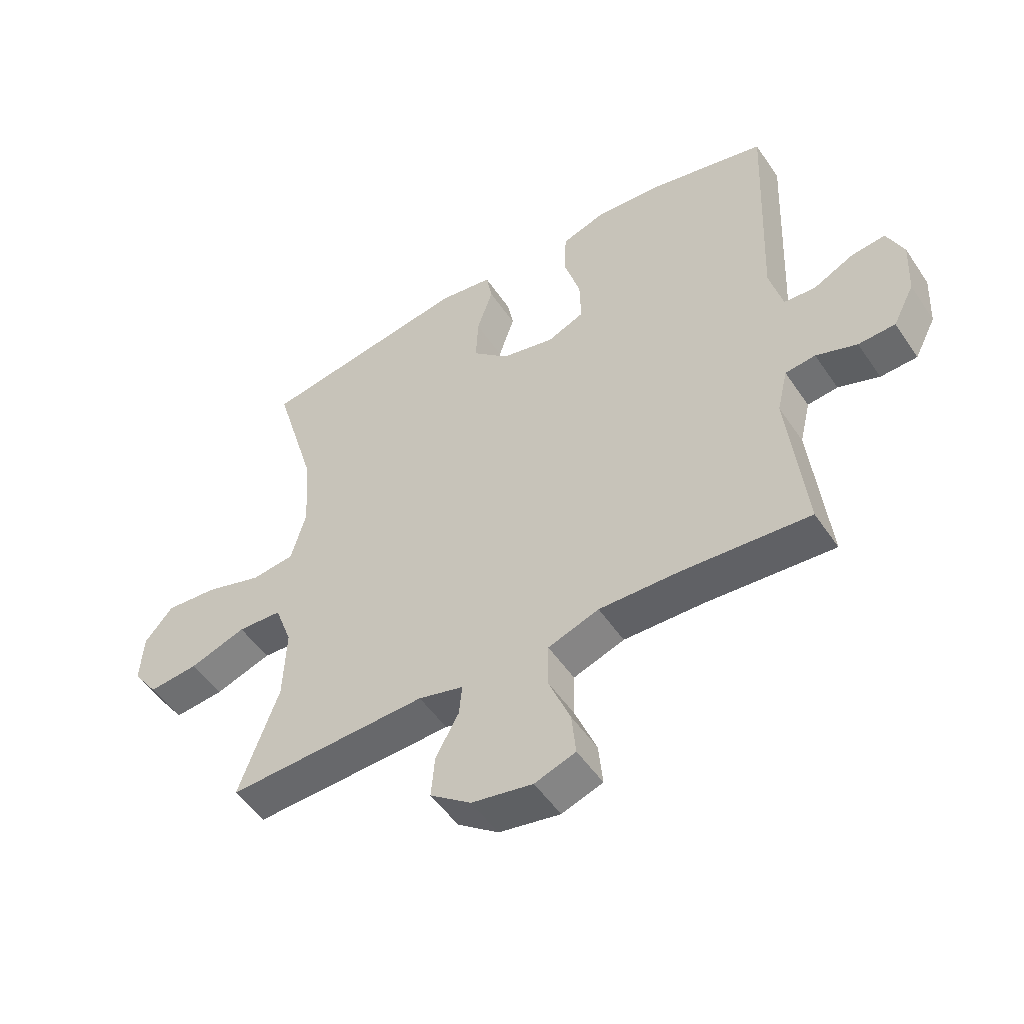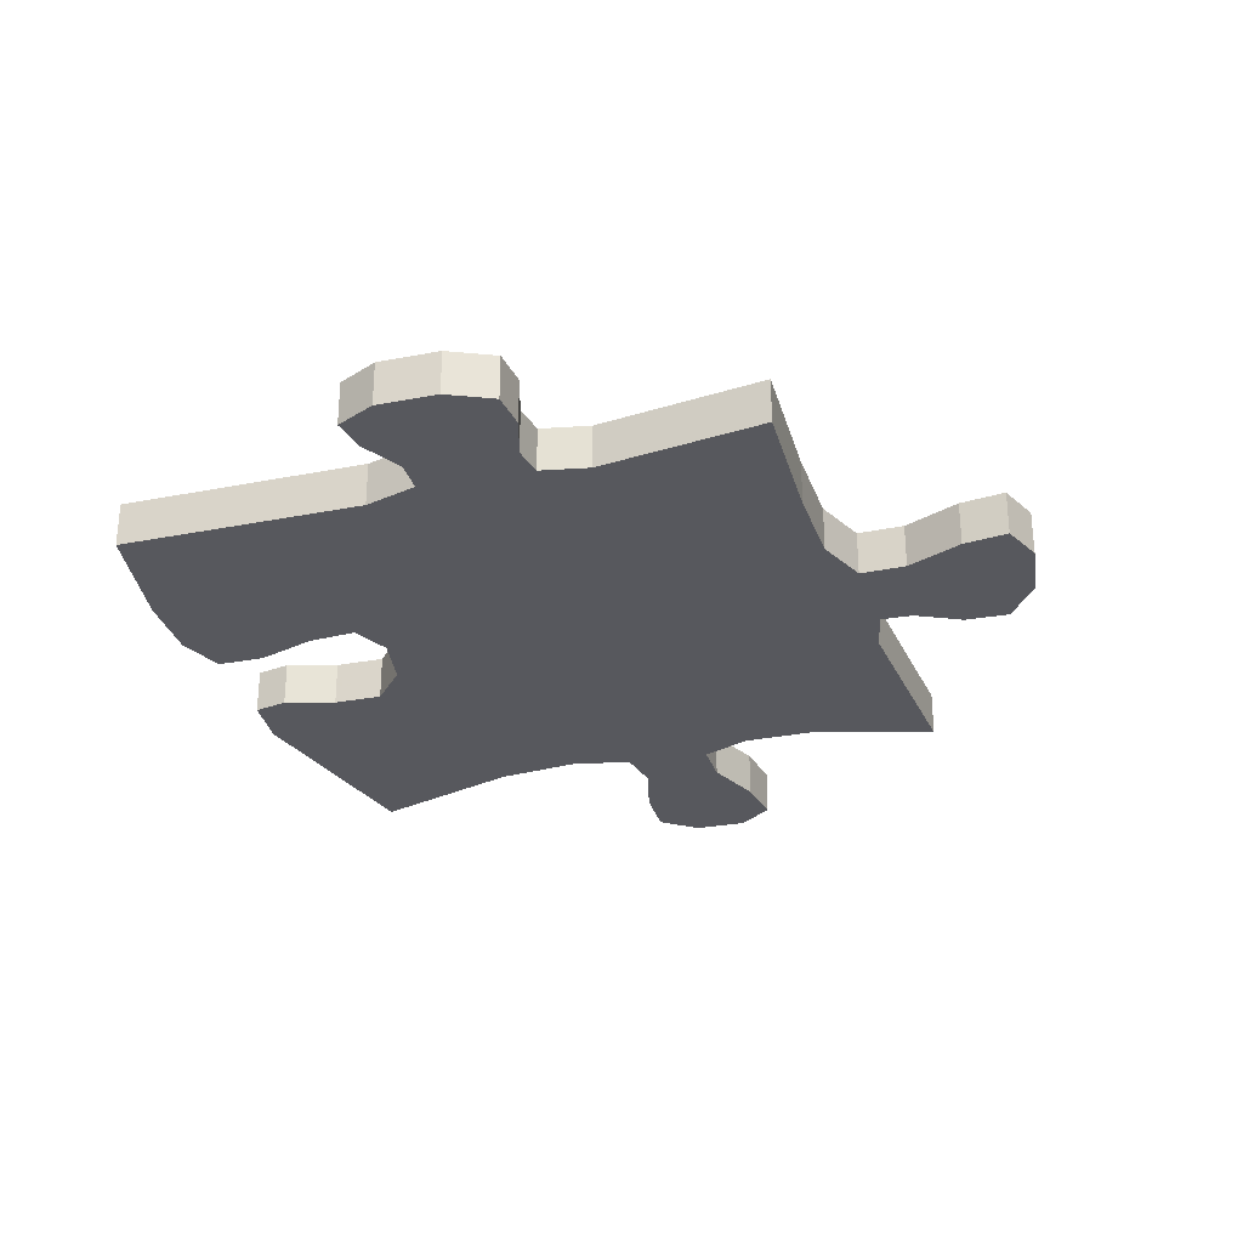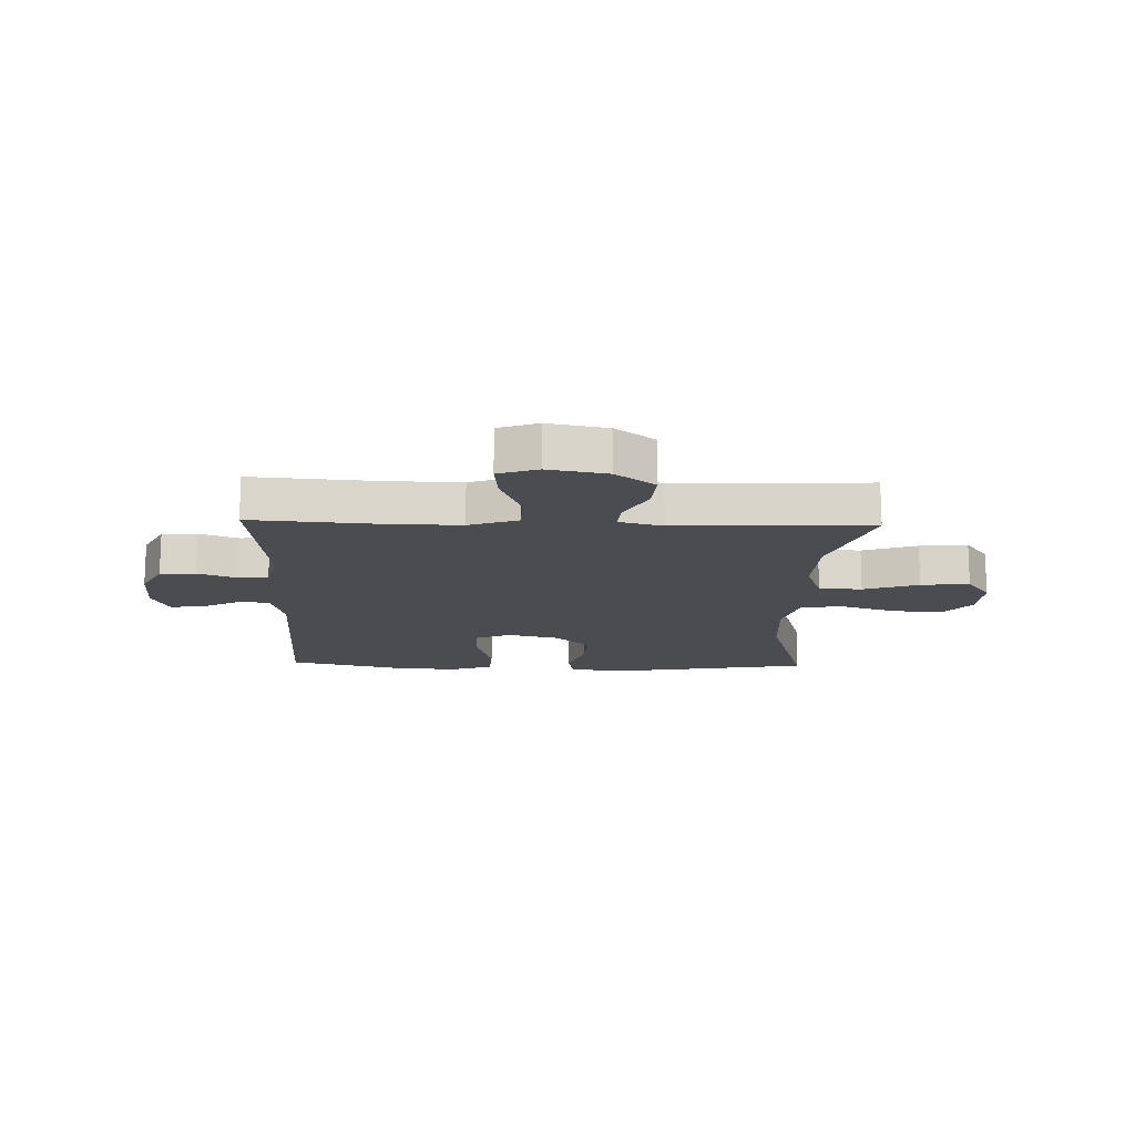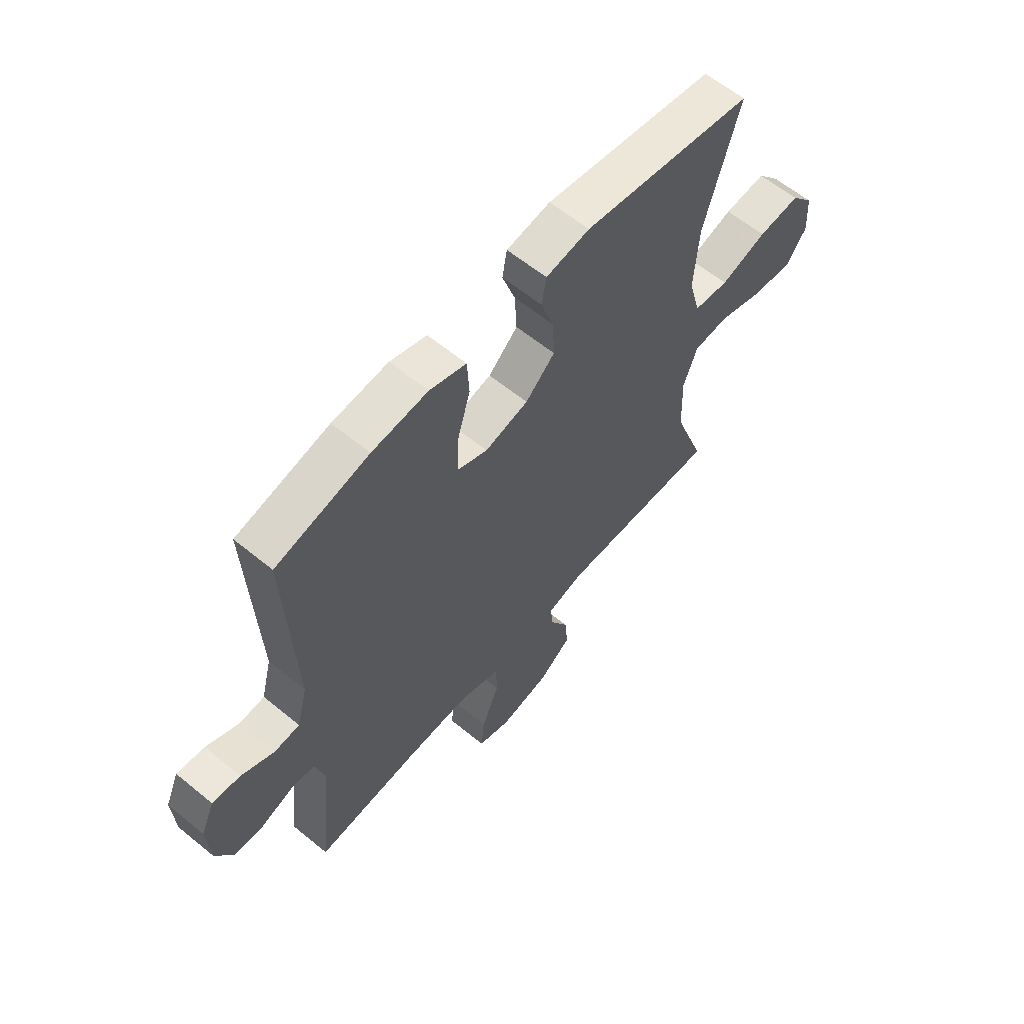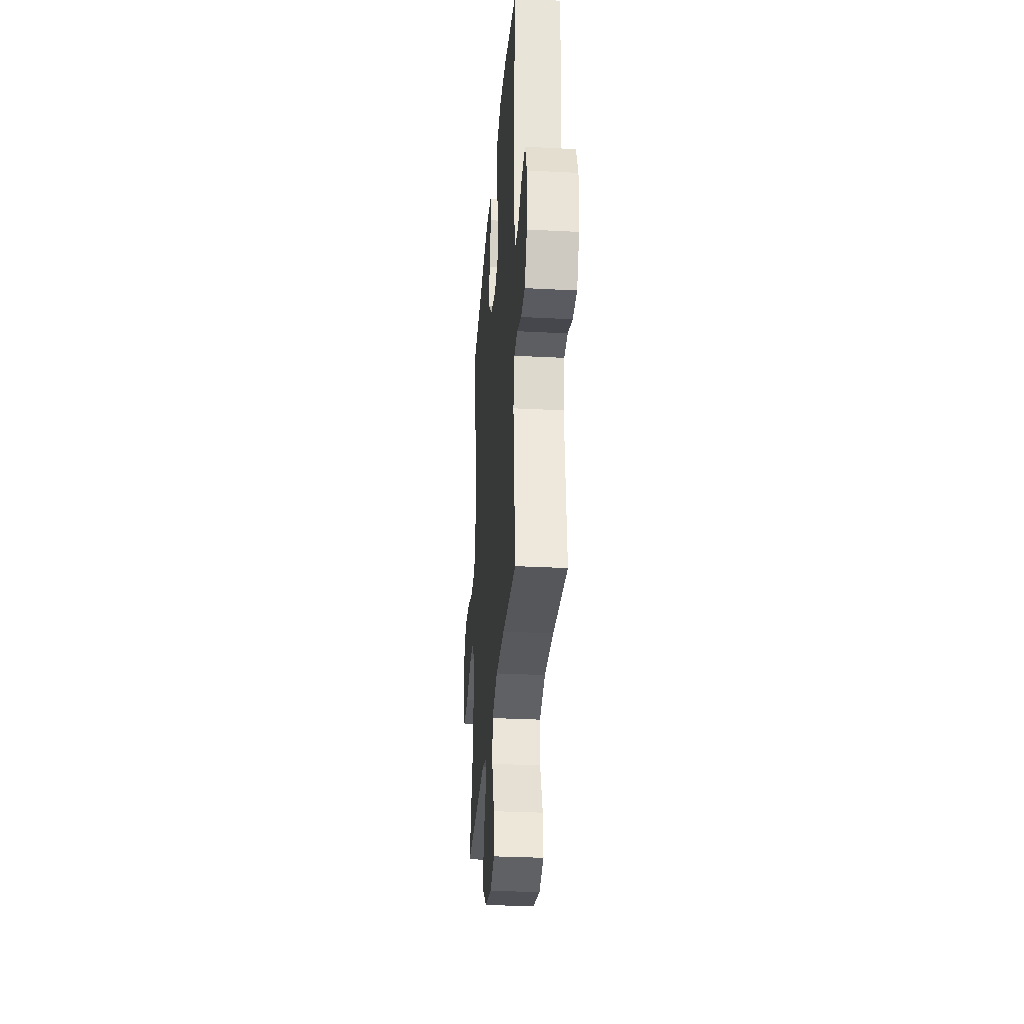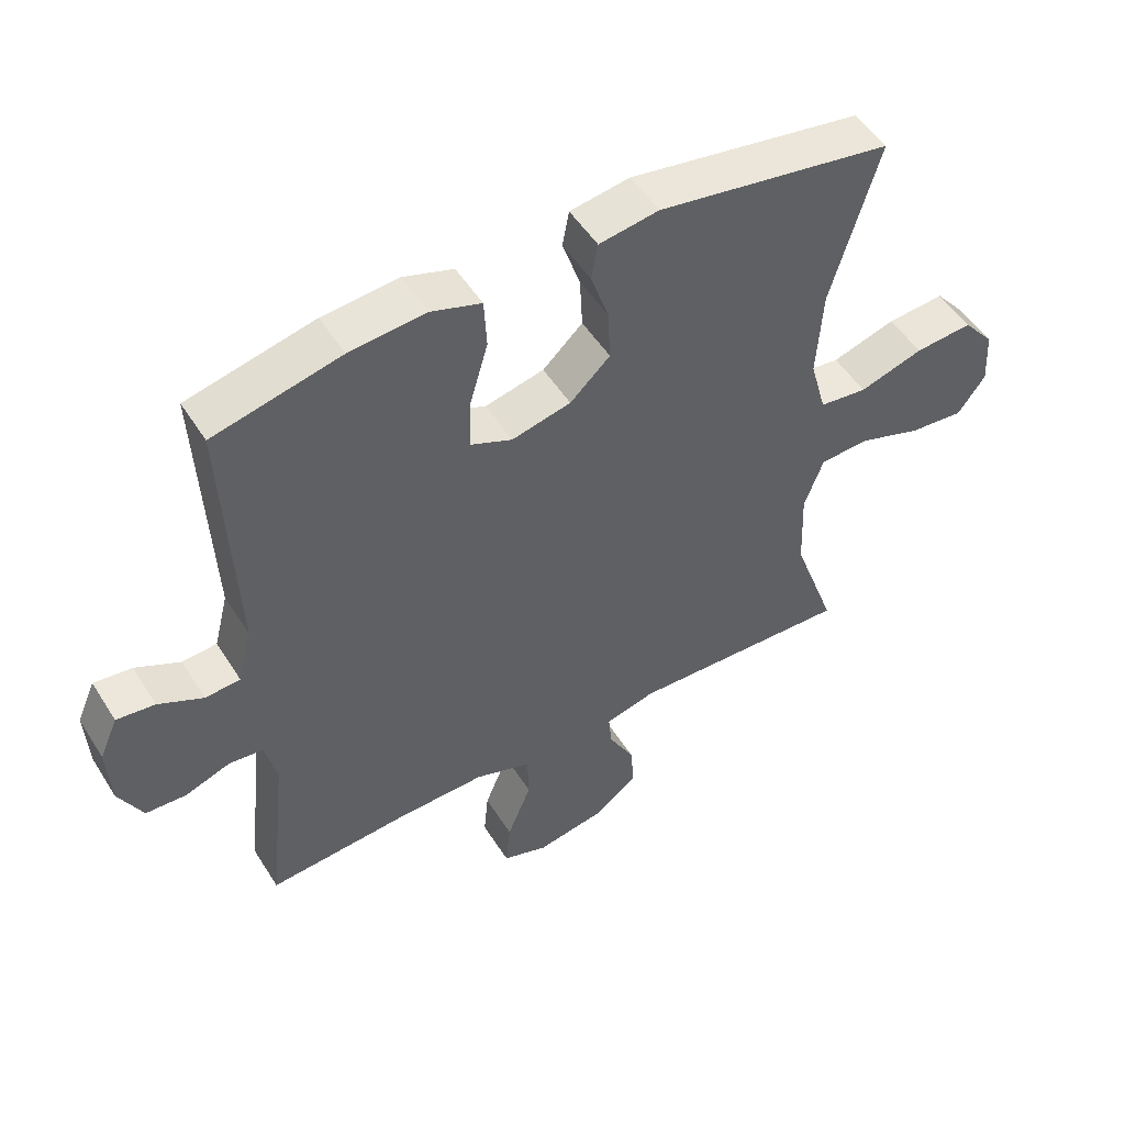
<metadata>
{"format":"obj","ext":"obj","renderer":"f3d","projection":"perspective","resolution":1024,"background":"white","views":[{"elev":-51.2,"azim":33.0,"up":"+Z"},{"elev":-28.9,"azim":109.0,"up":"+Y"},{"elev":-15.2,"azim":178.2,"up":"+Y"},{"elev":60.9,"azim":129.9,"up":"+Z"},{"elev":-30.8,"azim":85.7,"up":"+Z"},{"elev":51.1,"azim":148.7,"up":"+Z"}]}
</metadata>
<code>
v -0.5 0.07 -0.5
v -0.433 0.07 -0.314
v -0.428 0.07 -0.19
v -0.457 0.07 -0.11
v -0.532 0.07 -0.106
v -0.628 0.07 -0.139
v -0.712 0.07 -0.147
v -0.754 0.07 -0.089
v -0.749 0.07 -0.004
v -0.701 0.07 0.053
v -0.613 0.07 0.046
v -0.516 0.07 0.016
v -0.443 0.07 0.025
v -0.418 0.07 0.116
v -0.427 0.07 0.252
v -0.5 0.07 0.5
v -0.143 0.07 0.56
v -0.052 0.07 0.546
v -0.042 0.07 0.491
v -0.069 0.07 0.411
v -0.073 0.07 0.332
v -0.012 0.07 0.275
v 0.078 0.07 0.254
v 0.141 0.07 0.281
v 0.139 0.07 0.358
v 0.111 0.07 0.454
v 0.115 0.07 0.53
v 0.191 0.07 0.555
v 0.307 0.07 0.545
v 0.5 0.07 0.5
v 0.483 0.07 0.107
v 0.505 0.07 0.021
v 0.558 0.07 0.017
v 0.626 0.07 0.051
v 0.684 0.07 0.058
v 0.712 0.07 -0.006
v 0.707 0.07 -0.102
v 0.671 0.07 -0.172
v 0.609 0.07 -0.175
v 0.54 0.07 -0.15
v 0.489 0.07 -0.156
v 0.471 0.07 -0.232
v 0.5 0.07 -0.5
v 0.285 0.07 -0.484
v 0.15 0.07 -0.481
v 0.064 0.07 -0.511
v 0.062 0.07 -0.584
v 0.099 0.07 -0.675
v 0.106 0.07 -0.747
v 0.037 0.07 -0.771
v -0.066 0.07 -0.752
v -0.135 0.07 -0.701
v -0.129 0.07 -0.63
v -0.09 0.07 -0.559
v -0.085 0.07 -0.507
v -0.161 0.07 -0.487
v -0.5 0 -0.5
v -0.433 0 -0.314
v -0.428 0 -0.19
v -0.457 0 -0.11
v -0.532 0 -0.106
v -0.628 0 -0.139
v -0.712 0 -0.147
v -0.754 0 -0.089
v -0.749 0 -0.004
v -0.701 0 0.053
v -0.613 0 0.046
v -0.516 0 0.016
v -0.443 0 0.025
v -0.418 0 0.116
v -0.427 0 0.252
v -0.5 0 0.5
v -0.143 0 0.56
v -0.052 0 0.546
v -0.042 0 0.491
v -0.069 0 0.411
v -0.073 0 0.332
v -0.012 0 0.275
v 0.078 0 0.254
v 0.141 0 0.281
v 0.139 0 0.358
v 0.111 0 0.454
v 0.115 0 0.53
v 0.191 0 0.555
v 0.307 0 0.545
v 0.5 0 0.5
v 0.483 0 0.107
v 0.505 0 0.021
v 0.558 0 0.017
v 0.626 0 0.051
v 0.684 0 0.058
v 0.712 0 -0.006
v 0.707 0 -0.102
v 0.671 0 -0.172
v 0.609 0 -0.175
v 0.54 0 -0.15
v 0.489 0 -0.156
v 0.471 0 -0.232
v 0.5 0 -0.5
v 0.285 0 -0.484
v 0.15 0 -0.481
v 0.064 0 -0.511
v 0.062 0 -0.584
v 0.099 0 -0.675
v 0.106 0 -0.747
v 0.037 0 -0.771
v -0.066 0 -0.752
v -0.135 0 -0.701
v -0.129 0 -0.63
v -0.09 0 -0.559
v -0.085 0 -0.507
v -0.161 0 -0.487
f 52 53 54
f 51 52 54
f 50 51 54
f 49 50 54
f 48 49 54
f 47 48 54
f 46 47 54 55
f 45 46 55 56
f 42 43 44
f 41 42 44 45
f 38 39 40
f 37 38 40
f 36 37 40
f 35 36 40
f 34 35 40
f 33 34 40
f 32 33 40 41
f 41 45 56
f 32 41 56
f 31 32 56
f 29 30 31
f 28 29 31
f 27 28 31
f 26 27 31
f 25 26 31
f 18 19 20
f 17 18 20
f 16 17 20
f 15 16 20
f 14 15 20 21
f 13 14 21 22
f 10 11 12
f 9 10 12
f 8 9 12
f 7 8 12
f 6 7 12
f 5 6 12
f 4 5 12 13
f 13 22 23
f 4 13 23
f 3 4 23
f 56 1 2
f 3 23 24
f 2 3 24
f 56 2 24
f 31 56 24
f 24 25 31
f 110 109 108
f 110 108 107
f 110 107 106
f 110 106 105
f 110 105 104
f 110 104 103
f 111 110 103 102
f 112 111 102 101
f 100 99 98
f 101 100 98 97
f 96 95 94
f 96 94 93
f 96 93 92
f 96 92 91
f 96 91 90
f 96 90 89
f 97 96 89 88
f 112 101 97
f 112 97 88
f 112 88 87
f 87 86 85
f 87 85 84
f 87 84 83
f 87 83 82
f 87 82 81
f 76 75 74
f 76 74 73
f 76 73 72
f 76 72 71
f 77 76 71 70
f 78 77 70 69
f 68 67 66
f 68 66 65
f 68 65 64
f 68 64 63
f 68 63 62
f 68 62 61
f 69 68 61 60
f 79 78 69
f 79 69 60
f 79 60 59
f 58 57 112
f 80 79 59
f 80 59 58
f 80 58 112
f 80 112 87
f 87 81 80
f 1 57 58 2
f 2 58 59 3
f 3 59 60 4
f 4 60 61 5
f 5 61 62 6
f 6 62 63 7
f 7 63 64 8
f 8 64 65 9
f 9 65 66 10
f 10 66 67 11
f 11 67 68 12
f 12 68 69 13
f 13 69 70 14
f 14 70 71 15
f 15 71 72 16
f 16 72 73 17
f 17 73 74 18
f 18 74 75 19
f 19 75 76 20
f 20 76 77 21
f 21 77 78 22
f 22 78 79 23
f 23 79 80 24
f 24 80 81 25
f 25 81 82 26
f 26 82 83 27
f 27 83 84 28
f 28 84 85 29
f 29 85 86 30
f 30 86 87 31
f 31 87 88 32
f 32 88 89 33
f 33 89 90 34
f 34 90 91 35
f 35 91 92 36
f 36 92 93 37
f 37 93 94 38
f 38 94 95 39
f 39 95 96 40
f 40 96 97 41
f 41 97 98 42
f 42 98 99 43
f 43 99 100 44
f 44 100 101 45
f 45 101 102 46
f 46 102 103 47
f 47 103 104 48
f 48 104 105 49
f 49 105 106 50
f 50 106 107 51
f 51 107 108 52
f 52 108 109 53
f 53 109 110 54
f 54 110 111 55
f 55 111 112 56
f 56 112 57 1

</code>
